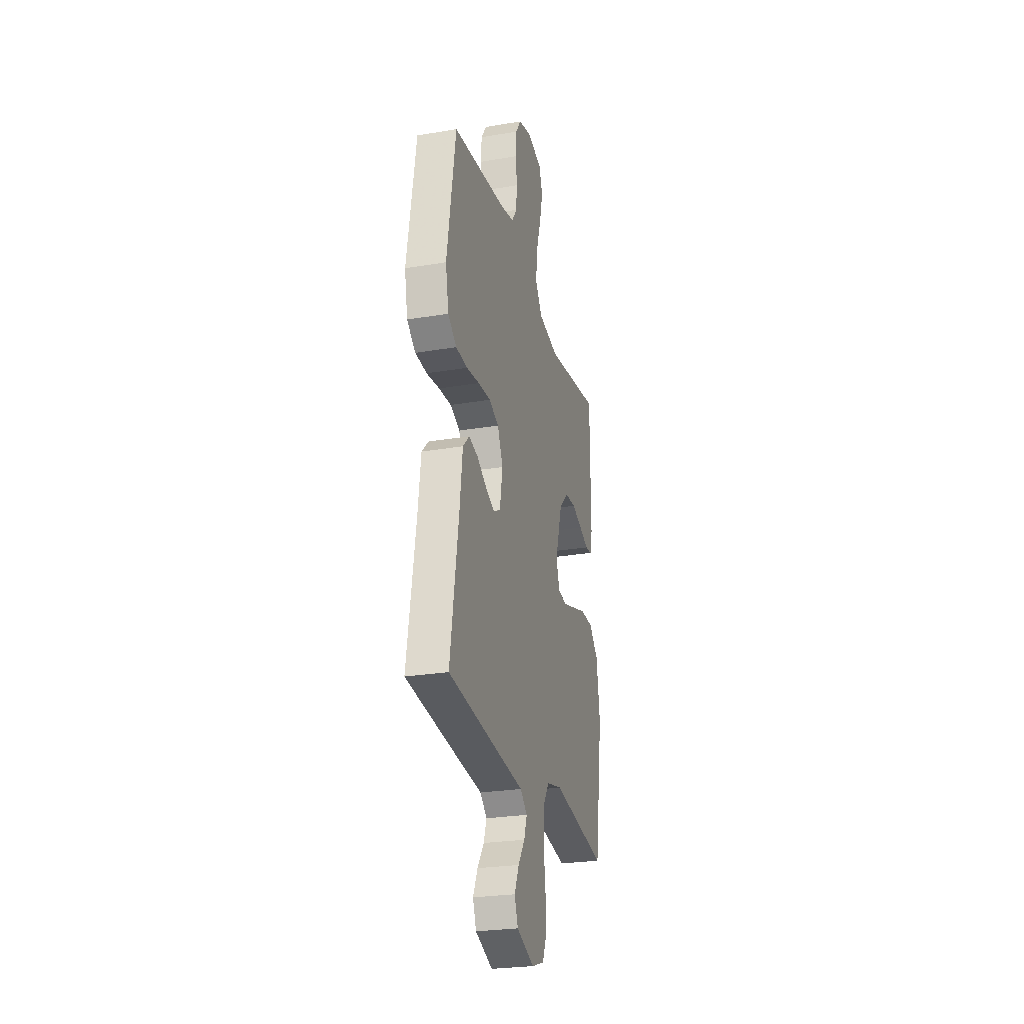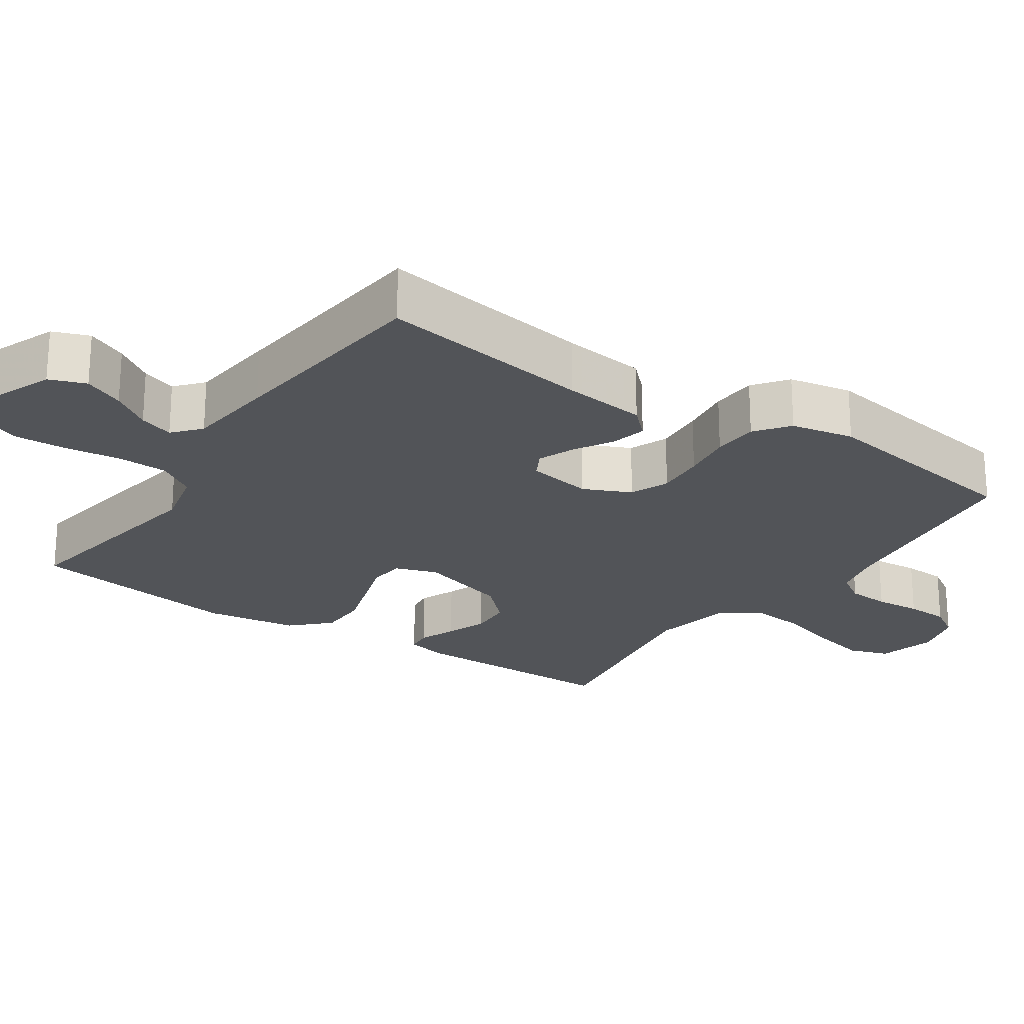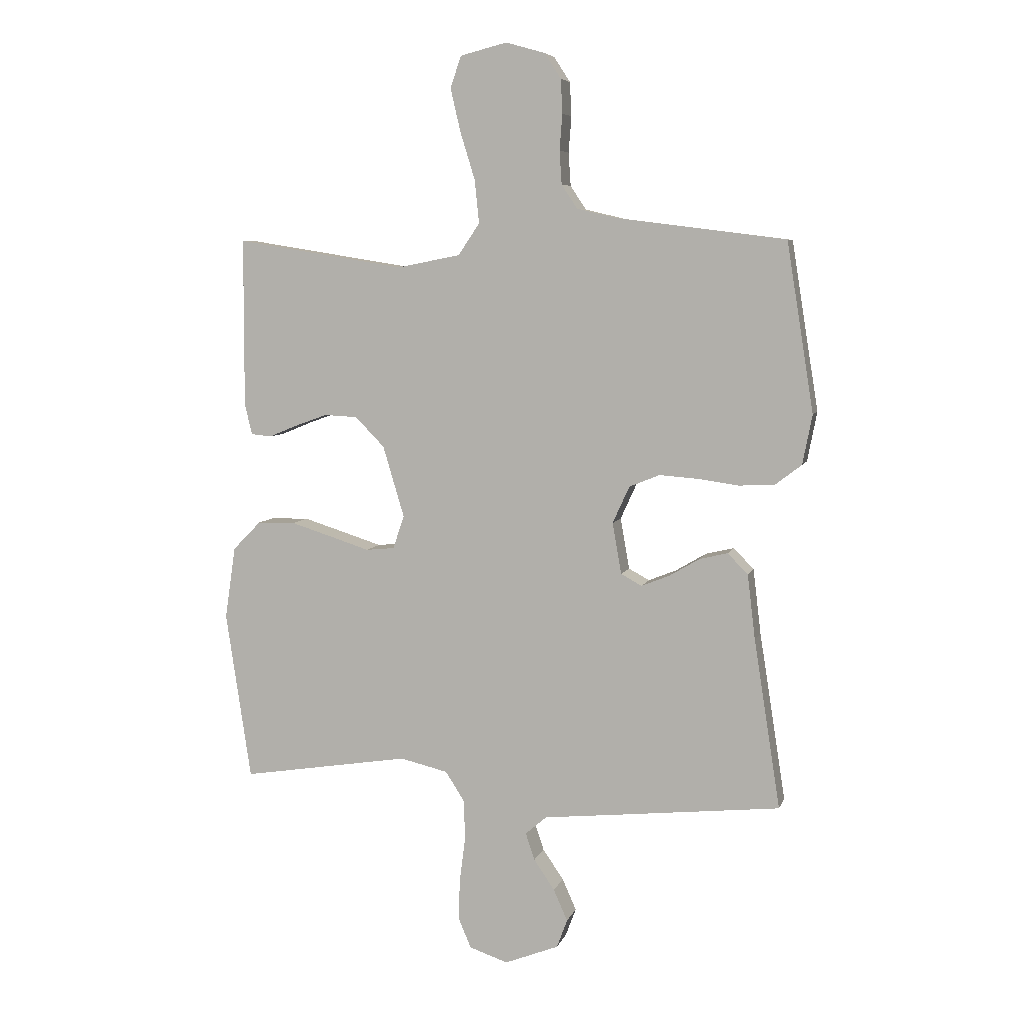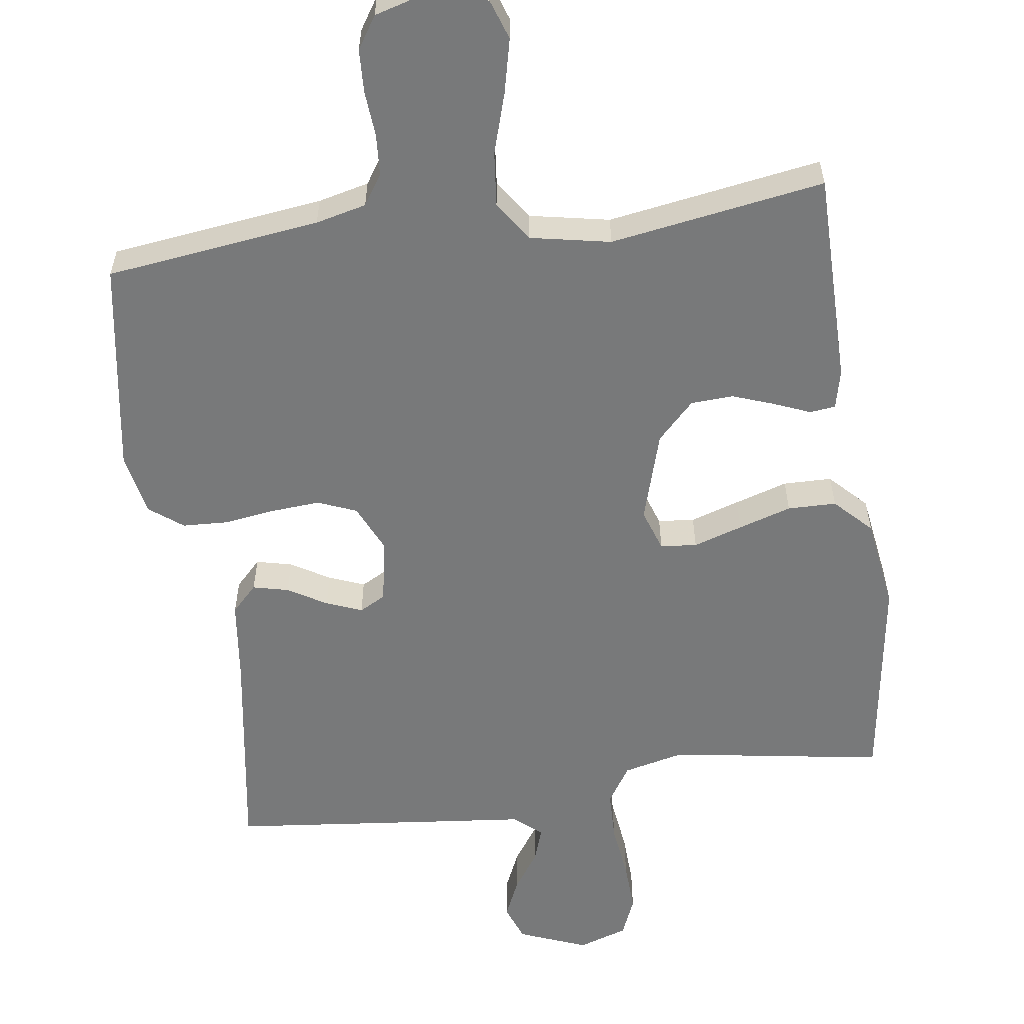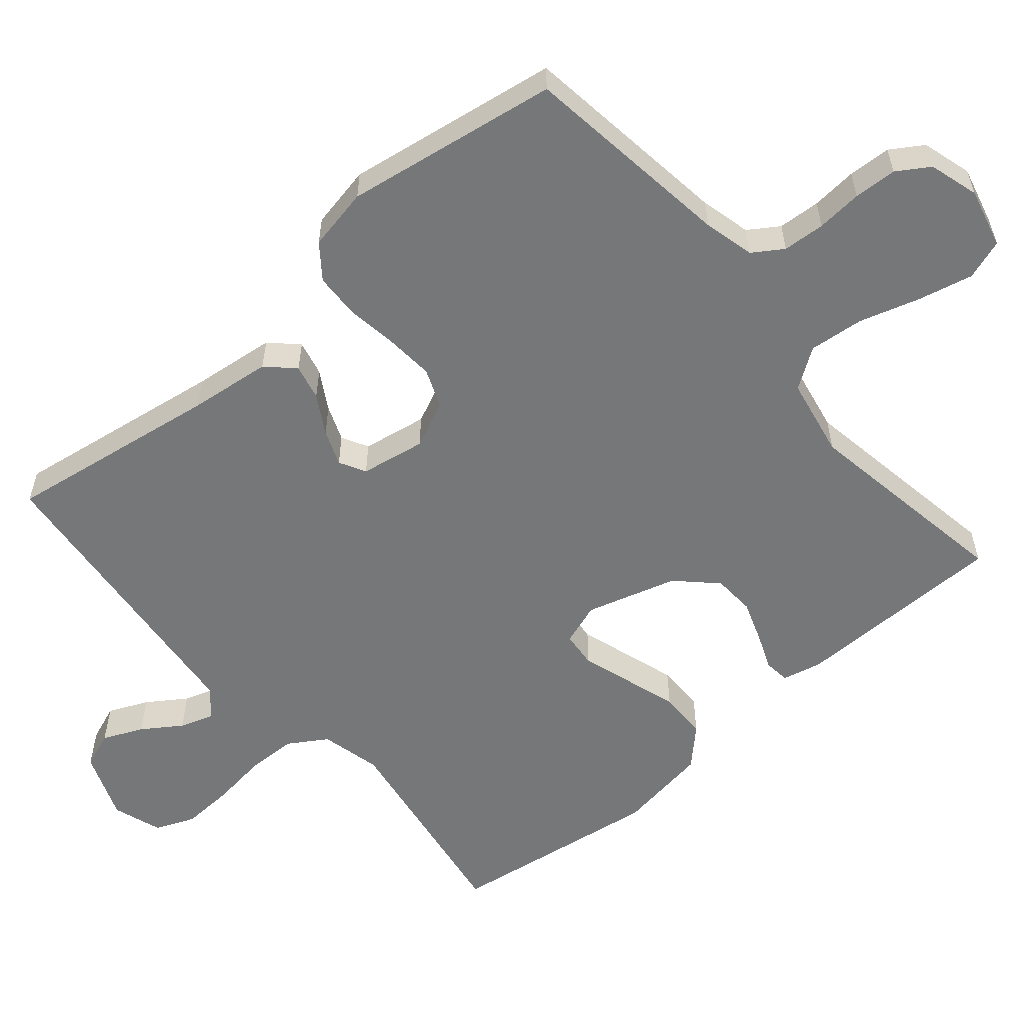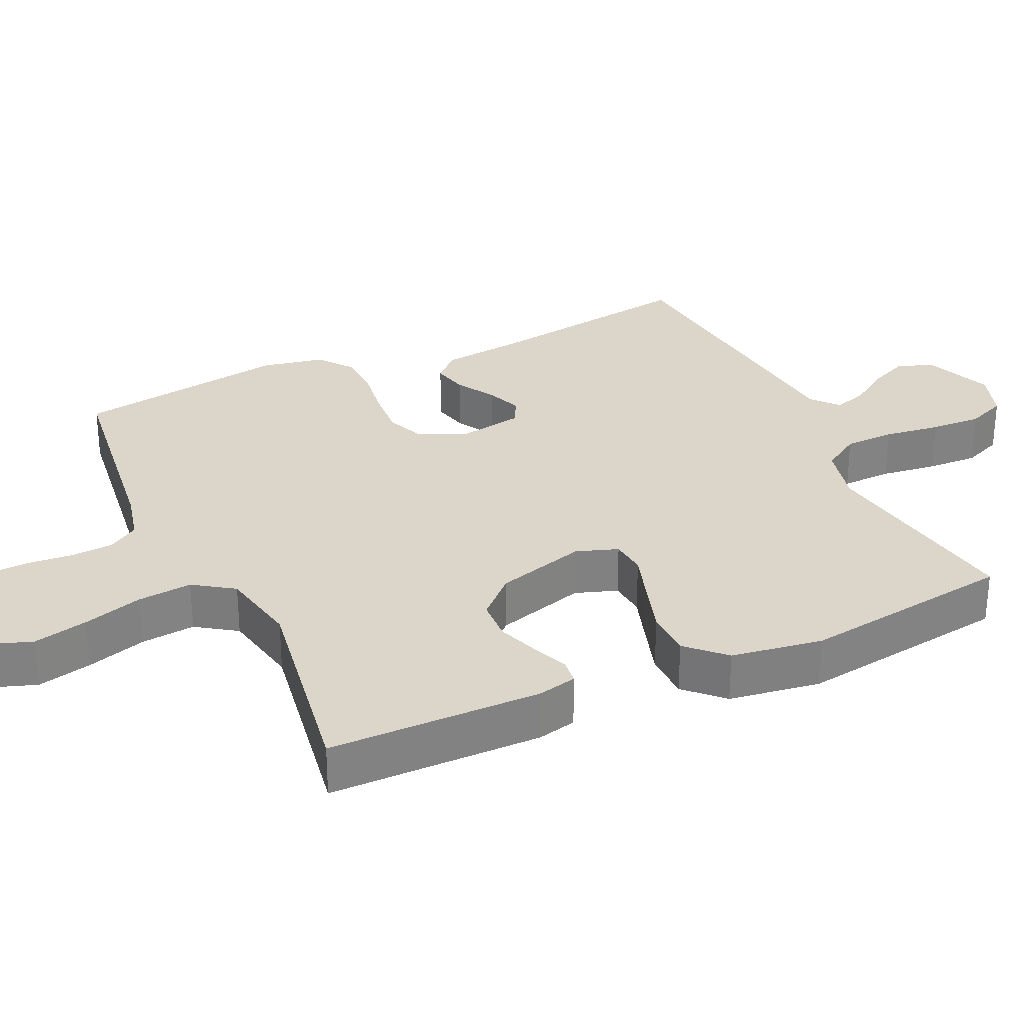
<metadata>
{"format":"obj","ext":"obj","renderer":"f3d","projection":"perspective","resolution":1024,"background":"white","views":[{"elev":-26.2,"azim":-75.0,"up":"+Z"},{"elev":-23.0,"azim":-124.1,"up":"+Y"},{"elev":6.7,"azim":-165.3,"up":"+Z"},{"elev":-57.7,"azim":8.0,"up":"+Y"},{"elev":-57.0,"azim":-49.3,"up":"+Y"},{"elev":30.0,"azim":65.3,"up":"+Y"}]}
</metadata>
<code>
v 0.5 0.07 -0.5
v 0.2 0.07 -0.452
v 0.115 0.07 -0.472
v 0.081 0.07 -0.525
v 0.079 0.07 -0.596
v 0.089 0.07 -0.675
v 0.092 0.07 -0.747
v 0.069 0.07 -0.802
v 0 0.07 -0.825
v -0.096 0.07 -0.787
v -0.115 0.07 -0.736
v -0.09 0.07 -0.68
v -0.053 0.07 -0.626
v -0.037 0.07 -0.578
v -0.075 0.07 -0.545
v -0.2 0.07 -0.532
v -0.5 0.07 -0.5
v -0.453 0.07 -0.2
v -0.439 0.07 -0.084
v -0.403 0.07 -0.047
v -0.353 0.07 -0.059
v -0.299 0.07 -0.091
v -0.249 0.07 -0.111
v -0.212 0.07 -0.091
v -0.196 0.07 0
v -0.226 0.07 0.066
v -0.28 0.07 0.088
v -0.349 0.07 0.083
v -0.42 0.07 0.073
v -0.484 0.07 0.076
v -0.531 0.07 0.112
v -0.548 0.07 0.2
v -0.5 0.07 0.5
v -0.2 0.07 0.538
v -0.129 0.07 0.555
v -0.101 0.07 0.597
v -0.097 0.07 0.656
v -0.102 0.07 0.72
v -0.099 0.07 0.78
v -0.07 0.07 0.825
v 0 0.07 0.845
v 0.083 0.07 0.824
v 0.102 0.07 0.768
v 0.084 0.07 0.691
v 0.058 0.07 0.607
v 0.05 0.07 0.53
v 0.088 0.07 0.474
v 0.2 0.07 0.452
v 0.5 0.07 0.5
v 0.501 0.07 0.2
v 0.488 0.07 0.145
v 0.452 0.07 0.141
v 0.401 0.07 0.162
v 0.343 0.07 0.183
v 0.284 0.07 0.18
v 0.232 0.07 0.127
v 0.194 0.07 0
v 0.214 0.07 -0.059
v 0.265 0.07 -0.064
v 0.334 0.07 -0.042
v 0.408 0.07 -0.019
v 0.476 0.07 -0.02
v 0.526 0.07 -0.071
v 0.545 0.07 -0.2
v 0.5 0 -0.5
v 0.2 0 -0.452
v 0.115 0 -0.472
v 0.081 0 -0.525
v 0.079 0 -0.596
v 0.089 0 -0.675
v 0.092 0 -0.747
v 0.069 0 -0.802
v 0 0 -0.825
v -0.096 0 -0.787
v -0.115 0 -0.736
v -0.09 0 -0.68
v -0.053 0 -0.626
v -0.037 0 -0.578
v -0.075 0 -0.545
v -0.2 0 -0.532
v -0.5 0 -0.5
v -0.453 0 -0.2
v -0.439 0 -0.084
v -0.403 0 -0.047
v -0.353 0 -0.059
v -0.299 0 -0.091
v -0.249 0 -0.111
v -0.212 0 -0.091
v -0.196 0 0
v -0.226 0 0.066
v -0.28 0 0.088
v -0.349 0 0.083
v -0.42 0 0.073
v -0.484 0 0.076
v -0.531 0 0.112
v -0.548 0 0.2
v -0.5 0 0.5
v -0.2 0 0.538
v -0.129 0 0.555
v -0.101 0 0.597
v -0.097 0 0.656
v -0.102 0 0.72
v -0.099 0 0.78
v -0.07 0 0.825
v 0 0 0.845
v 0.083 0 0.824
v 0.102 0 0.768
v 0.084 0 0.691
v 0.058 0 0.607
v 0.05 0 0.53
v 0.088 0 0.474
v 0.2 0 0.452
v 0.5 0 0.5
v 0.501 0 0.2
v 0.488 0 0.145
v 0.452 0 0.141
v 0.401 0 0.162
v 0.343 0 0.183
v 0.284 0 0.18
v 0.232 0 0.127
v 0.194 0 0
v 0.214 0 -0.059
v 0.265 0 -0.064
v 0.334 0 -0.042
v 0.408 0 -0.019
v 0.476 0 -0.02
v 0.526 0 -0.071
v 0.545 0 -0.2
f 64 1 2
f 63 64 2
f 62 63 2
f 61 62 2
f 60 61 2
f 59 60 2
f 58 59 2 3
f 57 58 3 4
f 51 52 53
f 50 51 53
f 49 50 53
f 48 49 53
f 47 48 53 54
f 43 44 45
f 42 43 45
f 41 42 45
f 40 41 45
f 39 40 45
f 38 39 45
f 37 38 45
f 36 37 45 46
f 35 36 46 47
f 32 33 34
f 31 32 34
f 30 31 34
f 29 30 34
f 28 29 34
f 34 35 47
f 28 34 47
f 27 28 47
f 20 21 22
f 19 20 22
f 18 19 22
f 18 22 23
f 17 18 23
f 16 17 23
f 15 16 23
f 14 15 23 24
f 11 12 13
f 10 11 13
f 9 10 13
f 8 9 13
f 7 8 13
f 6 7 13
f 5 6 13
f 4 5 13 14
f 14 24 25
f 4 14 25
f 57 4 25
f 47 54 55
f 47 55 56
f 27 47 56
f 26 27 56
f 25 26 56 57
f 66 65 128
f 66 128 127
f 66 127 126
f 66 126 125
f 66 125 124
f 66 124 123
f 67 66 123 122
f 68 67 122 121
f 117 116 115
f 117 115 114
f 117 114 113
f 117 113 112
f 118 117 112 111
f 109 108 107
f 109 107 106
f 109 106 105
f 109 105 104
f 109 104 103
f 109 103 102
f 109 102 101
f 110 109 101 100
f 111 110 100 99
f 98 97 96
f 98 96 95
f 98 95 94
f 98 94 93
f 98 93 92
f 111 99 98
f 111 98 92
f 111 92 91
f 86 85 84
f 86 84 83
f 86 83 82
f 87 86 82
f 87 82 81
f 87 81 80
f 87 80 79
f 88 87 79 78
f 77 76 75
f 77 75 74
f 77 74 73
f 77 73 72
f 77 72 71
f 77 71 70
f 77 70 69
f 78 77 69 68
f 89 88 78
f 89 78 68
f 89 68 121
f 119 118 111
f 120 119 111
f 120 111 91
f 120 91 90
f 121 120 90 89
f 1 65 66 2
f 2 66 67 3
f 3 67 68 4
f 4 68 69 5
f 5 69 70 6
f 6 70 71 7
f 7 71 72 8
f 8 72 73 9
f 9 73 74 10
f 10 74 75 11
f 11 75 76 12
f 12 76 77 13
f 13 77 78 14
f 14 78 79 15
f 15 79 80 16
f 16 80 81 17
f 17 81 82 18
f 18 82 83 19
f 19 83 84 20
f 20 84 85 21
f 21 85 86 22
f 22 86 87 23
f 23 87 88 24
f 24 88 89 25
f 25 89 90 26
f 26 90 91 27
f 27 91 92 28
f 28 92 93 29
f 29 93 94 30
f 30 94 95 31
f 31 95 96 32
f 32 96 97 33
f 33 97 98 34
f 34 98 99 35
f 35 99 100 36
f 36 100 101 37
f 37 101 102 38
f 38 102 103 39
f 39 103 104 40
f 40 104 105 41
f 41 105 106 42
f 42 106 107 43
f 43 107 108 44
f 44 108 109 45
f 45 109 110 46
f 46 110 111 47
f 47 111 112 48
f 48 112 113 49
f 49 113 114 50
f 50 114 115 51
f 51 115 116 52
f 52 116 117 53
f 53 117 118 54
f 54 118 119 55
f 55 119 120 56
f 56 120 121 57
f 57 121 122 58
f 58 122 123 59
f 59 123 124 60
f 60 124 125 61
f 61 125 126 62
f 62 126 127 63
f 63 127 128 64
f 64 128 65 1

</code>
